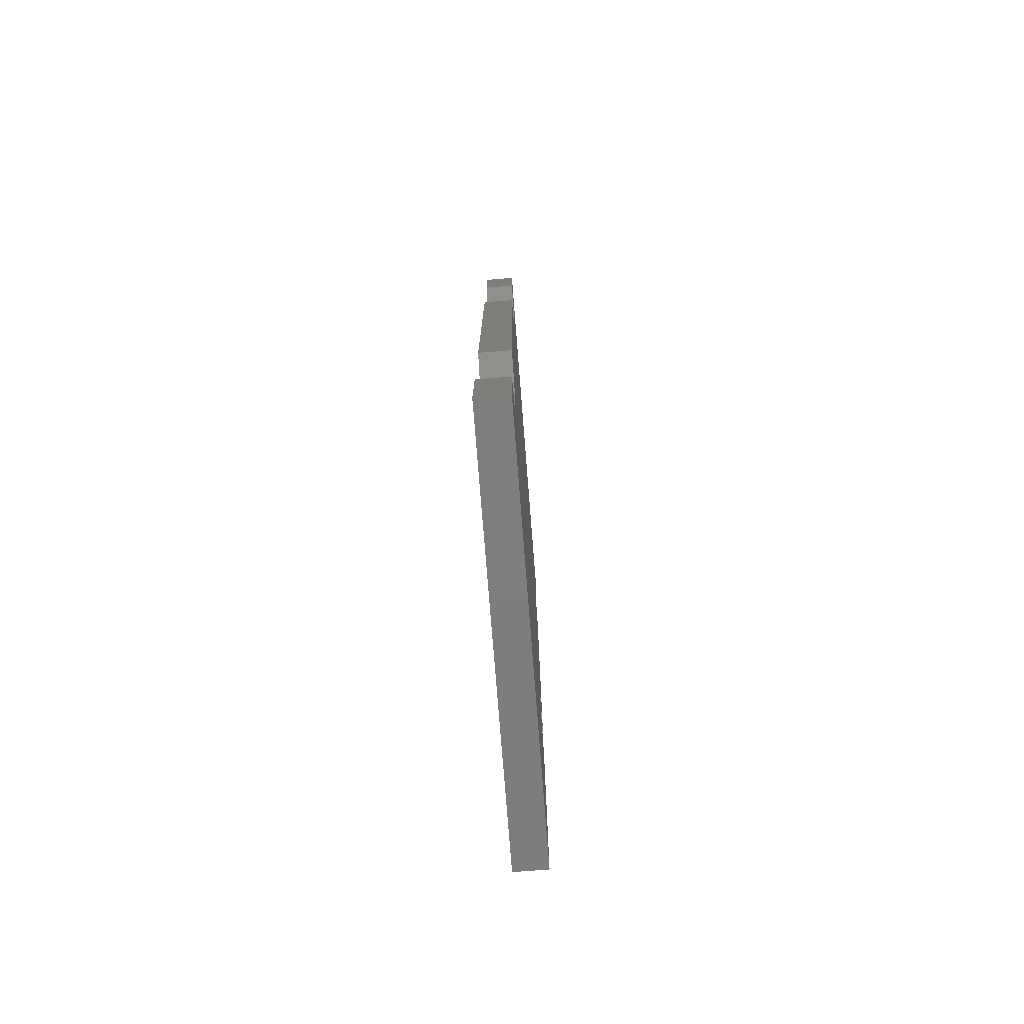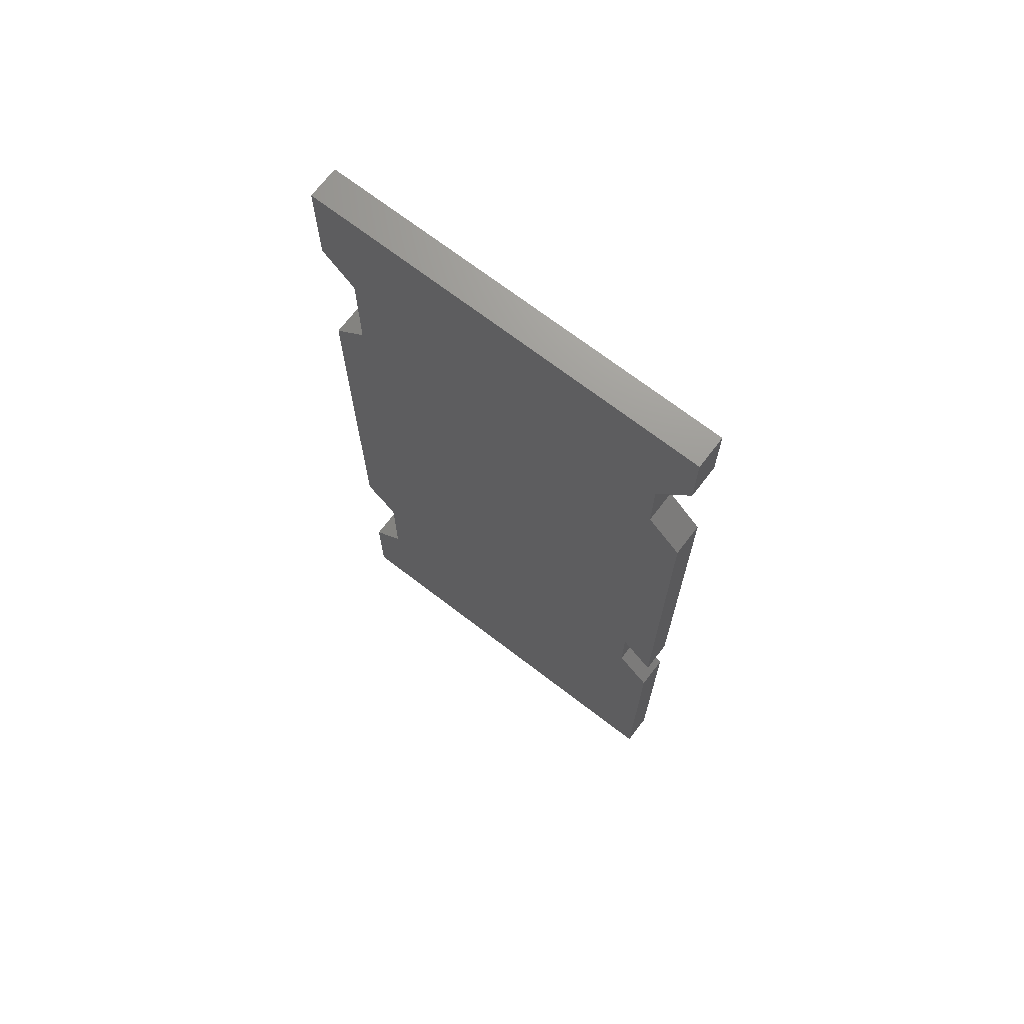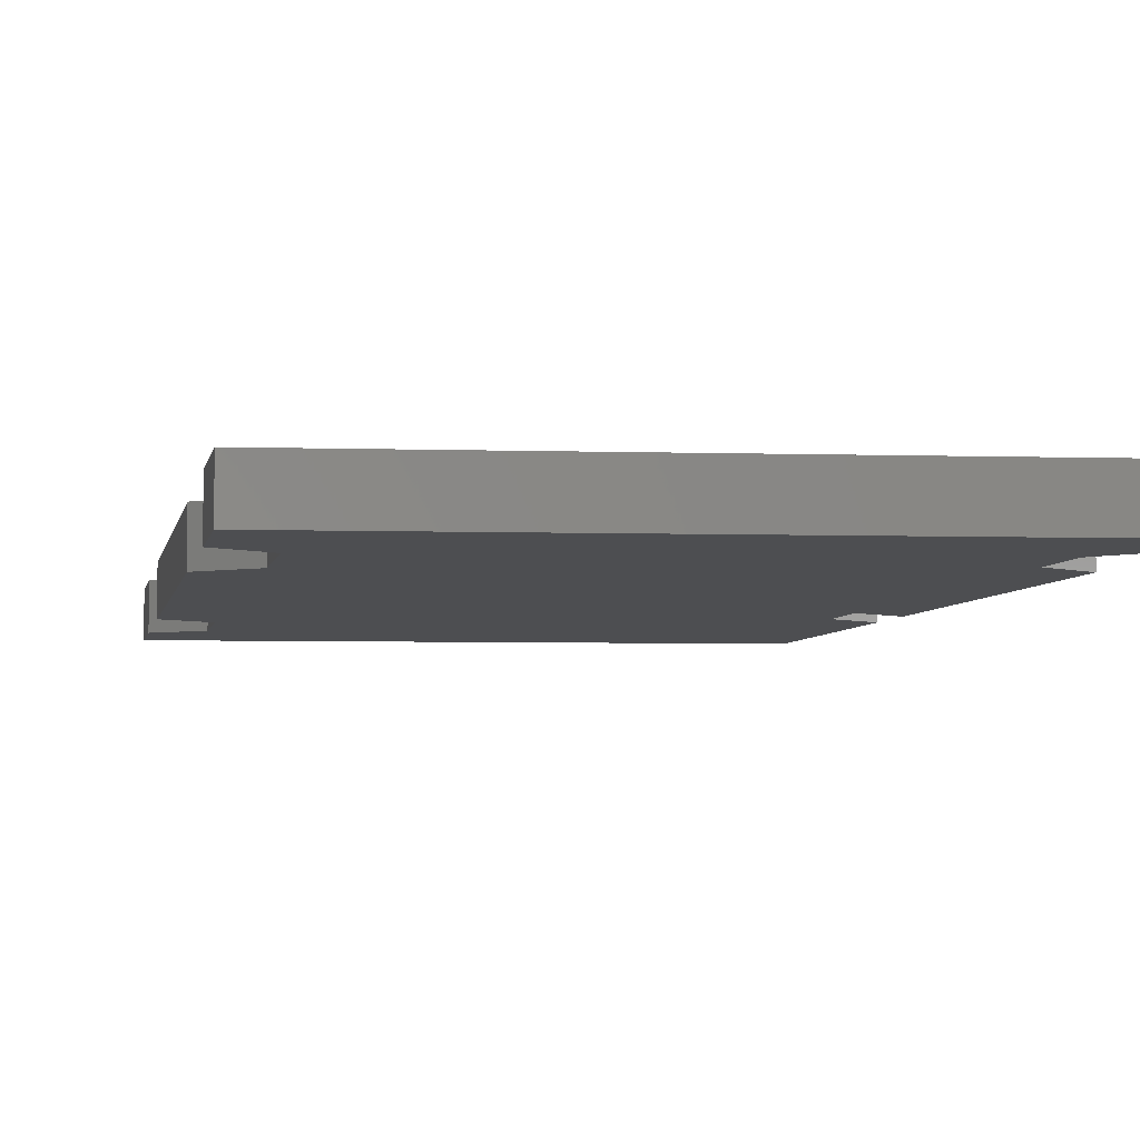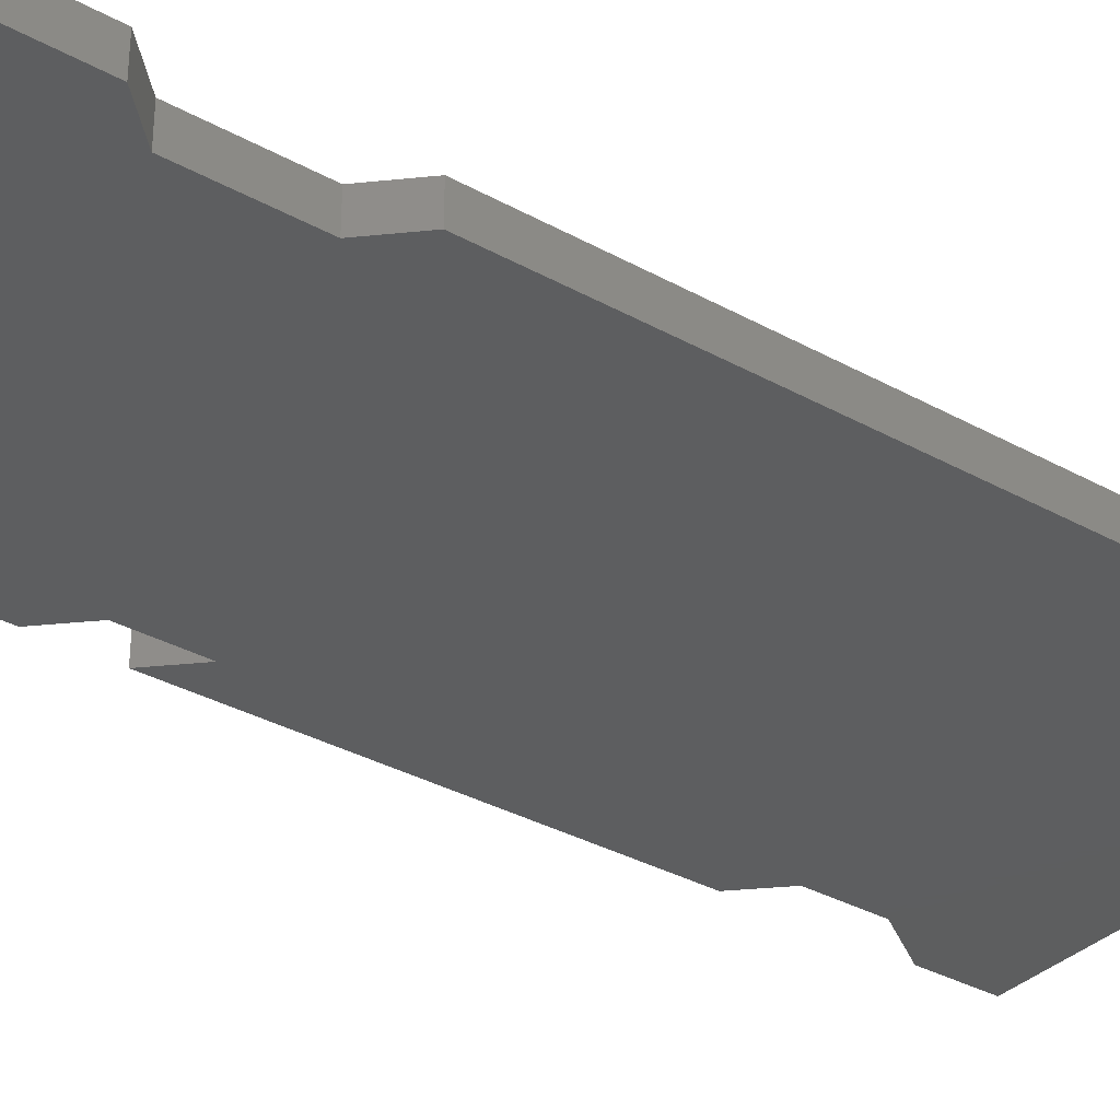
<metadata>
{"format":"stl","ext":"stl","renderer":"f3d","projection":"perspective","resolution":1024,"background":"white","views":[{"elev":-77.6,"azim":94.5,"up":"+Y"},{"elev":70.4,"azim":-142.5,"up":"+Y"},{"elev":-3.5,"azim":172.4,"up":"+Z"},{"elev":-33.8,"azim":52.9,"up":"+Z"}]}
</metadata>
<code>
# stl→obj: 258 verts, 512 faces
v -0.1063 -0.06954 0.03175
v -0.1831 -0.09109 0.03175
v -0.1795 -0.1236 0.03175
v -0.1002 -0.07496 0.03175
v -0.1109 -0.06283 0.03175
v -0.1833 -0.05838 0.03175
v -0.09296 -0.07875 0.03175
v -0.1725 -0.1556 0.03175
v -0.1138 -0.05519 0.03175
v -0.08503 -0.08071 0.03175
v -0.1622 -0.1866 0.03175
v -0.1148 -0.04709 0.03175
v -0.18 -0.02582 0.03175
v -0.07687 -0.08071 0.03175
v -0.1487 -0.2164 0.03175
v -0.1138 -0.03899 0.03175
v -0.06894 -0.07875 0.03175
v -0.1109 -0.03135 0.03175
v -0.1734 0.006207 0.03175
v -0.1063 -0.02463 0.03175
v -0.1002 -0.01922 0.03175
v -0.1634 0.03736 0.03175
v -0.09296 -0.01543 0.03175
v -0.03857 -0.06954 0.03175
v -0.05561 -0.06954 0.03175
v -0.06172 -0.07496 0.03175
v -0.03246 -0.07496 0.03175
v -0.04321 -0.06283 0.03175
v -0.05097 -0.06283 0.03175
v -0.02524 -0.07875 0.03175
v 0.0545 -0.2164 0.03175
v -0.04611 -0.05519 0.03175
v -0.04807 -0.05519 0.03175
v -0.01731 -0.08071 0.03175
v 0.06882 -0.1845 0.03175
v -0.04709 -0.04709 0.03175
v -0.009146 -0.08071 0.03175
v -0.04611 -0.03899 0.03175
v -0.04807 -0.03899 0.03175
v -0.1502 0.0673 0.03175
v -0.08503 -0.01347 0.03175
v -0.05097 -0.03135 0.03175
v -0.04321 -0.03135 0.03175
v -0.05561 -0.02463 0.03175
v 0.07948 -0.1512 0.03175
v -0.00122 -0.07875 0.03175
v -0.03857 -0.02463 0.03175
v -0.06172 -0.01922 0.03175
v -0.03246 -0.01922 0.03175
v -0.06894 -0.01543 0.03175
v -0.02524 -0.01543 0.03175
v 0.02915 -0.06954 0.03175
v 0.01676 -0.06283 0.03175
v 0.01212 -0.06954 0.03175
v 0.03526 -0.07496 0.03175
v 0.006009 -0.07496 0.03175
v 0.02451 -0.06283 0.03175
v -0.134 0.09569 0.03175
v -0.07687 -0.01347 0.03175
v 0.04249 -0.07875 0.03175
v 0.01965 -0.05519 0.03175
v 0.02162 -0.05519 0.03175
v 0.05042 -0.08071 0.03175
v 0.08634 -0.1169 0.03175
v 0.02064 -0.04709 0.03175
v 0.05858 -0.08071 0.03175
v 0.02166 -0.03884 0.03175
v 0.01965 -0.03899 0.03175
v 0.01676 -0.03135 0.03175
v 0.06651 -0.07875 0.03175
v 0.02466 -0.03108 0.03175
v 0.01212 -0.02463 0.03175
v 0.02946 -0.02429 0.03175
v 0.006009 -0.01922 0.03175
v 0.08931 -0.08205 0.03175
v 0.07373 -0.07496 0.03175
v -0.1148 0.1222 0.03175
v 0.07984 -0.06954 0.03175
v 0.03577 -0.01888 0.03175
v -0.00122 -0.01543 0.03175
v 0.08448 -0.06283 0.03175
v 0.04321 -0.01516 0.03175
v 0.08738 -0.05519 0.03175
v 0.08836 -0.04709 0.03175
v 0.08327 -0.01135 0.03175
v 0.08523 -0.03287 0.03175
v 0.08777 -0.04079 0.03175
v 0.08084 -0.02581 0.03175
v 0.07486 -0.02003 0.03175
v 0.06765 -0.01588 0.03175
v 0.07598 0.01752 0.03175
v 0.05964 -0.01362 0.03175
v 0.05133 -0.01338 0.03175
v 0.06597 0.04557 0.03175
v 0.05333 0.07253 0.03175
v -0.009146 -0.01347 0.03175
v 0.03817 0.09816 0.03175
v -0.01731 -0.01347 0.03175
v 0.02064 0.1222 0.03175
v 0.2915 -0.7582 0.03175
v -0.4534 -1.029 0.03175
v 0.3593 -1.029 0.03175
v 0.3593 -0.8259 0.03175
v -0.3857 -0.3857 0.03175
v -0.4534 -0.4534 0.03175
v -0.3857 -0.2503 0.03175
v 0.2915 -0.555 0.03175
v 0.3593 -0.4873 0.03175
v -0.4534 0.4947 0.03175
v -0.4534 -0.318 0.03175
v -0.3857 0.5624 0.03175
v -0.4534 0.9349 0.03175
v -0.4534 0.7995 0.03175
v -0.3857 0.6979 0.03175
v 0.3593 0.3931 0.03175
v 0.2915 0.4608 0.03175
v 0.2915 0.664 0.03175
v 0.3593 0.9349 0.03175
v 0.3593 0.7317 0.03175
v 0.3593 -1.029 -0.01587
v -0.4534 -1.029 -0.01587
v -0.4534 -0.4534 -0.01587
v 0.3593 -0.8259 -0.01587
v -0.3857 -0.3857 -0.01587
v 0.2915 -0.7582 -0.01587
v -0.3857 -0.2503 -0.01587
v 0.2915 -0.555 -0.01587
v -0.4534 -0.318 -0.01587
v 0.3593 -0.4873 -0.01587
v -0.4534 0.4947 -0.01587
v 0.3593 0.3931 -0.01587
v -0.3857 0.5624 -0.01587
v 0.2915 0.4608 -0.01587
v -0.3857 0.6979 -0.01587
v 0.2915 0.664 -0.01587
v -0.4534 0.7995 -0.01587
v 0.3593 0.7317 -0.01587
v -0.4534 0.9349 -0.01587
v 0.3593 0.9349 -0.01587
v -0.4534 -1.029 -0.03175
v 0.3593 -1.029 -0.03175
v -0.4534 -0.4534 -0.03175
v 0.3593 -0.8259 -0.03175
v -0.3857 -0.3857 -0.03175
v 0.2915 -0.7582 -0.03175
v -0.3857 -0.2503 -0.03175
v 0.2915 -0.555 -0.03175
v -0.4534 -0.318 -0.03175
v 0.3593 -0.4873 -0.03175
v -0.4534 0.4947 -0.03175
v 0.3593 0.3931 -0.03175
v -0.3857 0.5624 -0.03175
v 0.2915 0.4608 -0.03175
v -0.3857 0.6979 -0.03175
v 0.2915 0.664 -0.03175
v -0.4534 0.7995 -0.03175
v 0.3593 0.7317 -0.03175
v -0.4534 0.9349 -0.03175
v 0.3593 0.9349 -0.03175
v -0.1487 -0.2164 -0.03175
v -0.1622 -0.1866 -0.03175
v -0.1725 -0.1556 -0.03175
v -0.1795 -0.1236 -0.03175
v -0.1831 -0.09109 -0.03175
v -0.1833 -0.05838 -0.03175
v -0.18 -0.02582 -0.03175
v -0.1734 0.006207 -0.03175
v 0.0545 -0.2164 -0.03175
v 0.06882 -0.1845 -0.03175
v 0.07948 -0.1512 -0.03175
v 0.08634 -0.1169 -0.03175
v 0.08931 -0.08205 -0.03175
v -0.1634 0.03736 -0.03175
v -0.1502 0.0673 -0.03175
v -0.134 0.09569 -0.03175
v -0.1148 0.1222 -0.03175
v 0.08836 -0.04709 -0.03175
v 0.04321 -0.01516 -0.03175
v 0.05133 -0.01338 -0.03175
v 0.03577 -0.01888 -0.03175
v 0.02946 -0.02429 -0.03175
v 0.02466 -0.03108 -0.03175
v 0.02166 -0.03884 -0.03175
v 0.02064 -0.04709 -0.03175
v 0.02162 -0.05519 -0.03175
v 0.02451 -0.06283 -0.03175
v 0.02915 -0.06954 -0.03175
v 0.03526 -0.07496 -0.03175
v 0.04249 -0.07875 -0.03175
v 0.05042 -0.08071 -0.03175
v 0.05858 -0.08071 -0.03175
v 0.06651 -0.07875 -0.03175
v 0.07373 -0.07496 -0.03175
v 0.07984 -0.06954 -0.03175
v 0.08448 -0.06283 -0.03175
v 0.08738 -0.05519 -0.03175
v 0.05964 -0.01362 -0.03175
v 0.06765 -0.01588 -0.03175
v 0.08523 -0.03287 -0.03175
v 0.08777 -0.04079 -0.03175
v 0.07486 -0.02003 -0.03175
v 0.08084 -0.02581 -0.03175
v 0.03817 0.09816 -0.03175
v 0.02064 0.1222 -0.03175
v 0.05333 0.07253 -0.03175
v 0.06597 0.04557 -0.03175
v 0.07598 0.01752 -0.03175
v 0.08327 -0.01135 -0.03175
v -0.1063 -0.06954 -0.03175
v -0.1002 -0.07496 -0.03175
v -0.1109 -0.06283 -0.03175
v -0.09296 -0.07875 -0.03175
v -0.1138 -0.05519 -0.03175
v -0.08503 -0.08071 -0.03175
v -0.1148 -0.04709 -0.03175
v -0.07687 -0.08071 -0.03175
v -0.1138 -0.03899 -0.03175
v -0.06894 -0.07875 -0.03175
v -0.1109 -0.03135 -0.03175
v -0.1063 -0.02463 -0.03175
v -0.1002 -0.01922 -0.03175
v -0.09296 -0.01543 -0.03175
v -0.03857 -0.06954 -0.03175
v -0.06172 -0.07496 -0.03175
v -0.05561 -0.06954 -0.03175
v -0.03246 -0.07496 -0.03175
v -0.04321 -0.06283 -0.03175
v -0.05097 -0.06283 -0.03175
v -0.02524 -0.07875 -0.03175
v -0.04611 -0.05519 -0.03175
v -0.04807 -0.05519 -0.03175
v -0.01731 -0.08071 -0.03175
v -0.04709 -0.04709 -0.03175
v -0.009146 -0.08071 -0.03175
v -0.04611 -0.03899 -0.03175
v -0.04807 -0.03899 -0.03175
v -0.08503 -0.01347 -0.03175
v -0.05097 -0.03135 -0.03175
v -0.04321 -0.03135 -0.03175
v -0.05561 -0.02463 -0.03175
v -0.00122 -0.07875 -0.03175
v -0.03857 -0.02463 -0.03175
v -0.06172 -0.01922 -0.03175
v -0.03246 -0.01922 -0.03175
v -0.06894 -0.01543 -0.03175
v -0.02524 -0.01543 -0.03175
v 0.01212 -0.06954 -0.03175
v 0.01676 -0.06283 -0.03175
v 0.006009 -0.07496 -0.03175
v -0.07687 -0.01347 -0.03175
v 0.01965 -0.05519 -0.03175
v 0.01965 -0.03899 -0.03175
v 0.01676 -0.03135 -0.03175
v 0.01212 -0.02463 -0.03175
v 0.006009 -0.01922 -0.03175
v -0.00122 -0.01543 -0.03175
v -0.009146 -0.01347 -0.03175
v -0.01731 -0.01347 -0.03175
f 1 2 3
f 4 1 3
f 5 6 2
f 5 2 1
f 7 3 8
f 7 4 3
f 9 6 5
f 10 8 11
f 10 7 8
f 12 13 6
f 12 6 9
f 14 11 15
f 14 10 11
f 16 13 12
f 17 14 15
f 18 19 13
f 18 13 16
f 20 19 18
f 21 22 19
f 21 19 20
f 23 22 21
f 24 25 26
f 27 24 26
f 27 26 17
f 28 25 24
f 28 29 25
f 30 15 31
f 30 17 15
f 30 27 17
f 32 29 28
f 32 33 29
f 34 31 35
f 34 30 31
f 36 33 32
f 37 34 35
f 38 39 36
f 40 22 23
f 40 23 41
f 42 39 38
f 43 44 42
f 43 42 38
f 45 37 35
f 45 46 37
f 47 48 44
f 47 44 43
f 49 50 48
f 49 48 47
f 51 50 49
f 52 53 54
f 55 52 54
f 55 54 56
f 57 53 52
f 58 41 59
f 58 40 41
f 60 46 45
f 60 55 56
f 60 56 46
f 61 53 57
f 62 61 57
f 63 45 64
f 63 60 45
f 65 61 62
f 66 63 64
f 67 68 65
f 69 68 67
f 70 66 64
f 71 69 67
f 71 72 69
f 73 72 71
f 73 74 72
f 75 70 64
f 75 76 70
f 77 50 51
f 77 58 59
f 77 59 50
f 78 76 75
f 79 74 73
f 79 80 74
f 81 78 75
f 82 80 79
f 83 81 75
f 84 83 75
f 85 86 87
f 85 88 86
f 85 89 88
f 85 90 89
f 91 92 90
f 91 93 92
f 91 90 85
f 94 80 82
f 94 82 93
f 94 93 91
f 95 96 80
f 95 80 94
f 97 98 96
f 97 96 95
f 99 77 51
f 99 98 97
f 99 51 98
f 100 101 102
f 100 102 103
f 100 104 105
f 100 105 101
f 15 106 104
f 11 106 15
f 8 106 11
f 3 106 8
f 2 106 3
f 107 104 100
f 107 15 104
f 6 106 2
f 13 106 6
f 19 106 13
f 31 15 107
f 108 31 107
f 35 31 108
f 45 35 108
f 64 45 108
f 75 64 108
f 109 106 19
f 109 110 106
f 109 19 22
f 109 22 40
f 109 40 58
f 109 58 77
f 84 75 108
f 84 93 82
f 84 82 79
f 84 79 73
f 84 73 71
f 84 71 67
f 84 67 65
f 84 65 62
f 84 62 57
f 84 57 52
f 84 52 55
f 84 55 60
f 84 60 63
f 84 63 66
f 84 66 70
f 84 70 76
f 84 76 78
f 84 78 81
f 84 81 83
f 92 93 84
f 90 92 84
f 86 84 87
f 89 90 84
f 88 84 86
f 88 89 84
f 111 109 77
f 112 113 114
f 115 99 97
f 115 97 95
f 115 95 94
f 115 94 91
f 115 91 85
f 115 85 87
f 115 84 108
f 115 87 84
f 116 77 99
f 116 111 77
f 116 99 115
f 117 114 111
f 117 111 116
f 118 114 117
f 118 117 119
f 118 112 114
f 44 36 39
f 44 39 42
f 44 48 50
f 44 50 59
f 44 59 41
f 44 41 23
f 44 23 21
f 44 21 20
f 44 20 18
f 44 18 16
f 44 16 12
f 44 12 9
f 44 9 5
f 44 5 1
f 44 1 4
f 44 4 7
f 44 7 10
f 44 10 14
f 44 14 17
f 44 17 26
f 44 26 25
f 44 25 29
f 44 29 33
f 44 33 36
f 72 36 32
f 72 32 28
f 72 28 24
f 72 24 27
f 72 27 30
f 72 30 34
f 72 34 37
f 72 37 46
f 72 46 56
f 72 56 54
f 72 54 53
f 72 53 61
f 72 61 65
f 72 65 68
f 72 68 69
f 72 74 80
f 72 80 96
f 72 96 98
f 72 98 51
f 72 51 49
f 72 49 47
f 72 47 43
f 72 43 38
f 72 38 36
f 120 101 121
f 120 102 101
f 121 105 122
f 121 101 105
f 123 102 120
f 123 103 102
f 122 104 124
f 122 105 104
f 125 103 123
f 125 100 103
f 124 106 126
f 124 104 106
f 127 100 125
f 127 107 100
f 126 110 128
f 126 106 110
f 129 107 127
f 129 108 107
f 128 109 130
f 128 110 109
f 131 108 129
f 131 115 108
f 130 111 132
f 130 109 111
f 133 115 131
f 133 116 115
f 132 114 134
f 132 111 114
f 135 116 133
f 135 117 116
f 134 113 136
f 134 114 113
f 137 117 135
f 137 119 117
f 136 112 138
f 136 113 112
f 139 119 137
f 139 118 119
f 138 118 139
f 138 112 118
f 120 121 140
f 120 140 141
f 121 122 142
f 121 142 140
f 123 120 141
f 123 141 143
f 122 124 144
f 122 144 142
f 125 123 143
f 125 143 145
f 124 126 146
f 124 146 144
f 127 125 145
f 127 145 147
f 126 128 148
f 126 148 146
f 129 127 147
f 129 147 149
f 128 130 150
f 128 150 148
f 131 129 149
f 131 149 151
f 130 132 152
f 130 152 150
f 133 131 151
f 133 151 153
f 132 134 154
f 132 154 152
f 135 133 153
f 135 153 155
f 134 136 156
f 134 156 154
f 137 135 155
f 137 155 157
f 136 138 158
f 136 158 156
f 139 137 157
f 139 157 159
f 138 139 159
f 138 159 158
f 145 141 140
f 145 143 141
f 145 142 144
f 145 140 142
f 160 144 146
f 161 160 146
f 162 161 146
f 163 162 146
f 164 163 146
f 147 145 144
f 147 144 160
f 165 164 146
f 166 165 146
f 167 166 146
f 168 147 160
f 149 147 168
f 169 149 168
f 170 149 169
f 171 149 170
f 172 149 171
f 150 167 146
f 150 146 148
f 150 173 167
f 150 174 173
f 150 175 174
f 150 176 175
f 177 149 172
f 177 178 179
f 177 180 178
f 177 181 180
f 177 182 181
f 177 183 182
f 177 184 183
f 177 185 184
f 177 186 185
f 177 187 186
f 177 188 187
f 177 189 188
f 177 190 189
f 177 191 190
f 177 192 191
f 177 193 192
f 177 194 193
f 177 195 194
f 177 196 195
f 197 177 179
f 198 177 197
f 199 200 177
f 201 177 198
f 202 199 177
f 202 177 201
f 152 176 150
f 158 154 156
f 151 203 204
f 151 205 203
f 151 206 205
f 151 207 206
f 151 208 207
f 151 200 208
f 151 149 177
f 151 177 200
f 153 204 176
f 153 176 152
f 153 151 204
f 155 152 154
f 155 153 152
f 159 155 154
f 159 157 155
f 159 154 158
f 209 163 164
f 210 163 209
f 211 164 165
f 211 209 164
f 212 162 163
f 212 163 210
f 213 211 165
f 214 161 162
f 214 162 212
f 215 165 166
f 215 213 165
f 216 160 161
f 216 161 214
f 217 215 166
f 218 160 216
f 219 166 167
f 219 217 166
f 220 219 167
f 221 167 173
f 221 220 167
f 222 221 173
f 223 224 225
f 226 224 223
f 226 218 224
f 227 223 225
f 227 225 228
f 229 168 160
f 229 160 218
f 229 218 226
f 230 227 228
f 230 228 231
f 232 169 168
f 232 168 229
f 233 230 231
f 234 169 232
f 235 233 236
f 174 222 173
f 174 237 222
f 238 235 236
f 239 238 240
f 239 235 238
f 170 169 234
f 170 234 241
f 242 240 243
f 242 239 240
f 244 243 245
f 244 242 243
f 246 244 245
f 187 247 248
f 188 247 187
f 188 249 247
f 186 187 248
f 175 250 237
f 175 237 174
f 189 170 241
f 189 249 188
f 189 241 249
f 251 186 248
f 185 186 251
f 190 171 170
f 190 170 189
f 184 185 251
f 191 171 190
f 183 184 252
f 253 183 252
f 192 171 191
f 182 183 253
f 182 253 254
f 181 182 254
f 181 254 255
f 172 171 192
f 172 192 193
f 176 246 245
f 176 250 175
f 176 245 250
f 194 172 193
f 180 181 255
f 180 255 256
f 195 172 194
f 178 180 256
f 196 172 195
f 177 172 196
f 208 200 199
f 208 199 202
f 208 202 201
f 208 201 198
f 207 198 197
f 207 197 179
f 207 208 198
f 206 178 256
f 206 179 178
f 206 207 179
f 205 256 257
f 205 206 256
f 203 257 258
f 203 205 257
f 204 246 176
f 204 203 258
f 204 258 246
f 240 236 233
f 240 238 236
f 240 245 243
f 240 250 245
f 240 237 250
f 240 222 237
f 240 221 222
f 240 220 221
f 240 219 220
f 240 217 219
f 240 215 217
f 240 213 215
f 240 211 213
f 240 209 211
f 240 210 209
f 240 212 210
f 240 214 212
f 240 216 214
f 240 218 216
f 240 224 218
f 240 225 224
f 240 228 225
f 240 231 228
f 240 233 231
f 254 230 233
f 254 227 230
f 254 223 227
f 254 226 223
f 254 229 226
f 254 232 229
f 254 234 232
f 254 241 234
f 254 249 241
f 254 247 249
f 254 248 247
f 254 251 248
f 254 184 251
f 254 252 184
f 254 253 252
f 254 256 255
f 254 257 256
f 254 258 257
f 254 246 258
f 254 244 246
f 254 242 244
f 254 239 242
f 254 235 239
f 254 233 235

</code>
